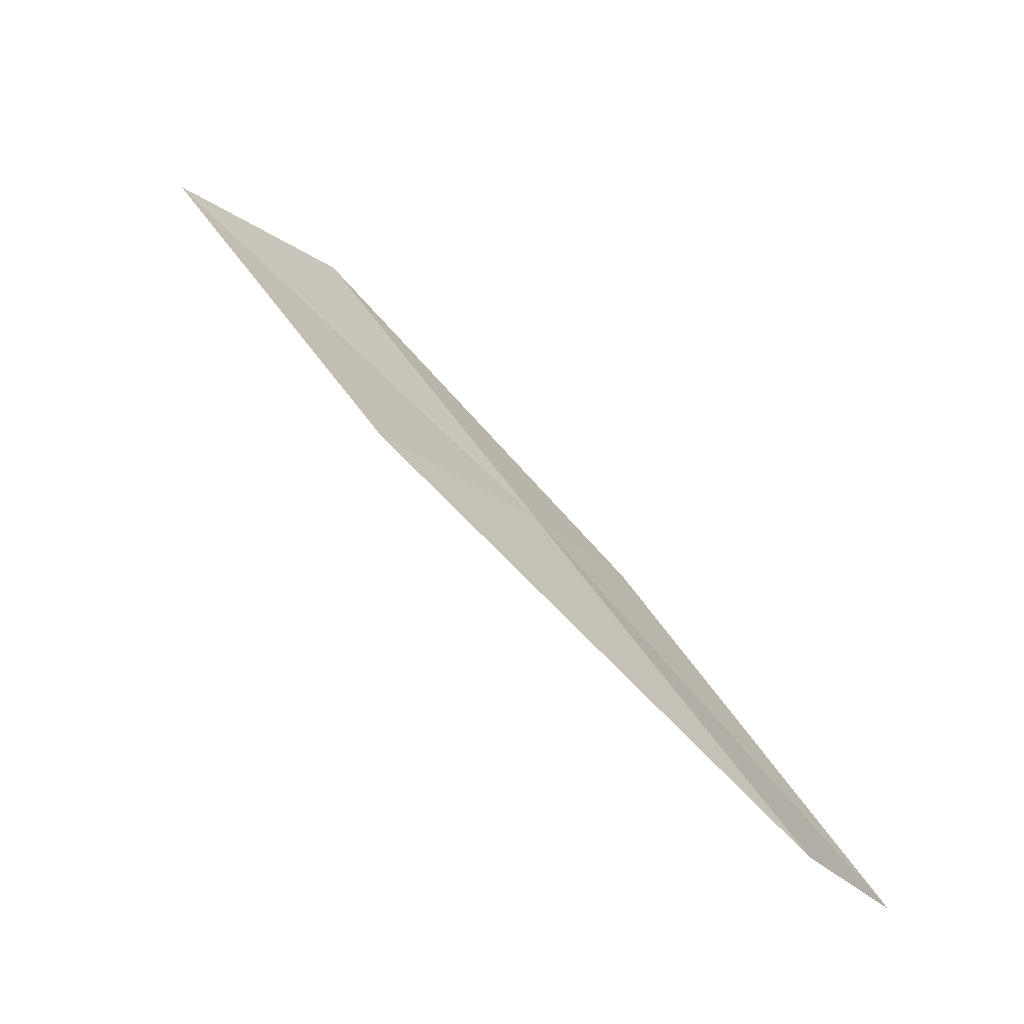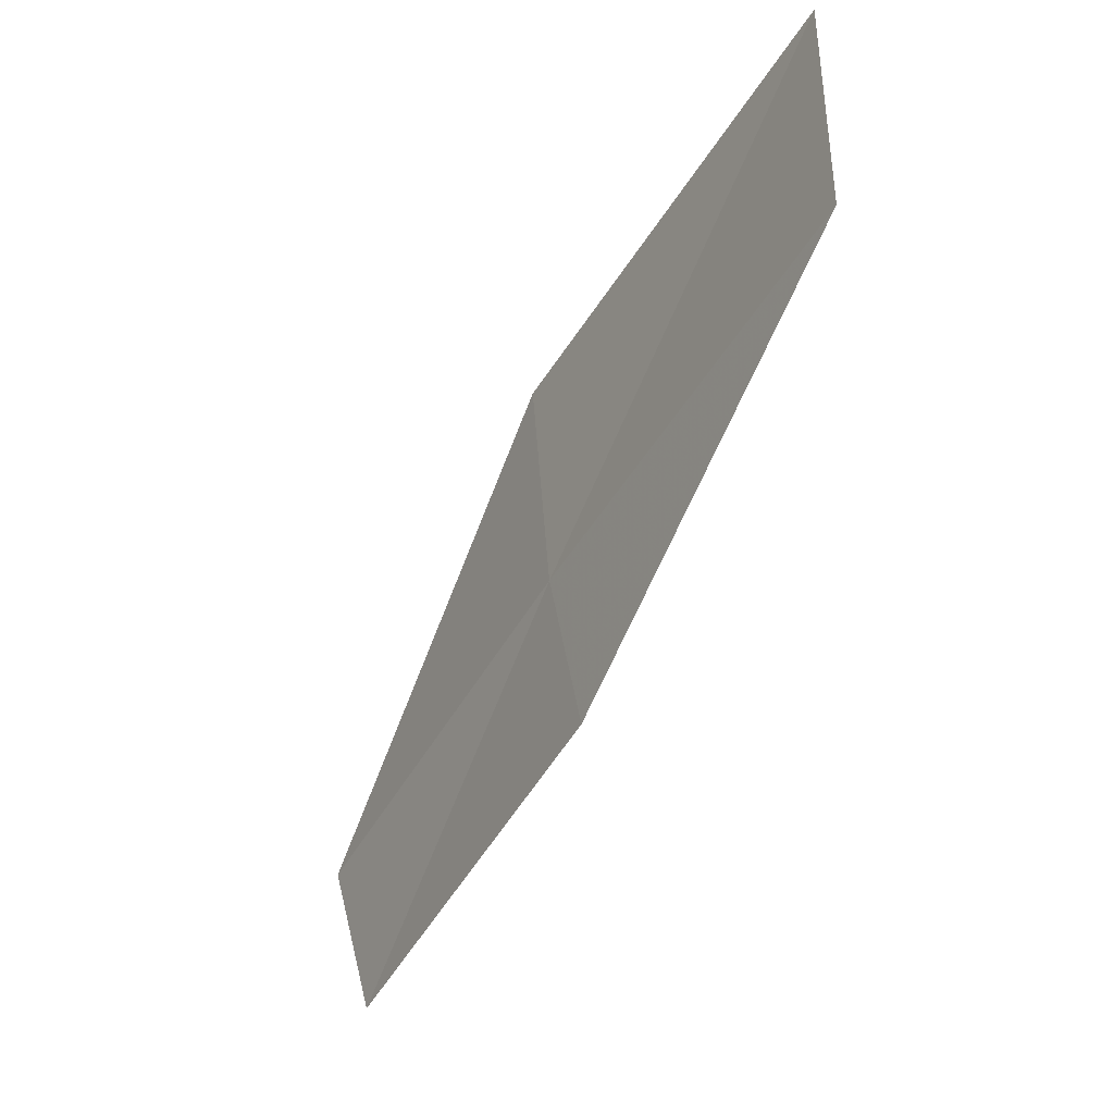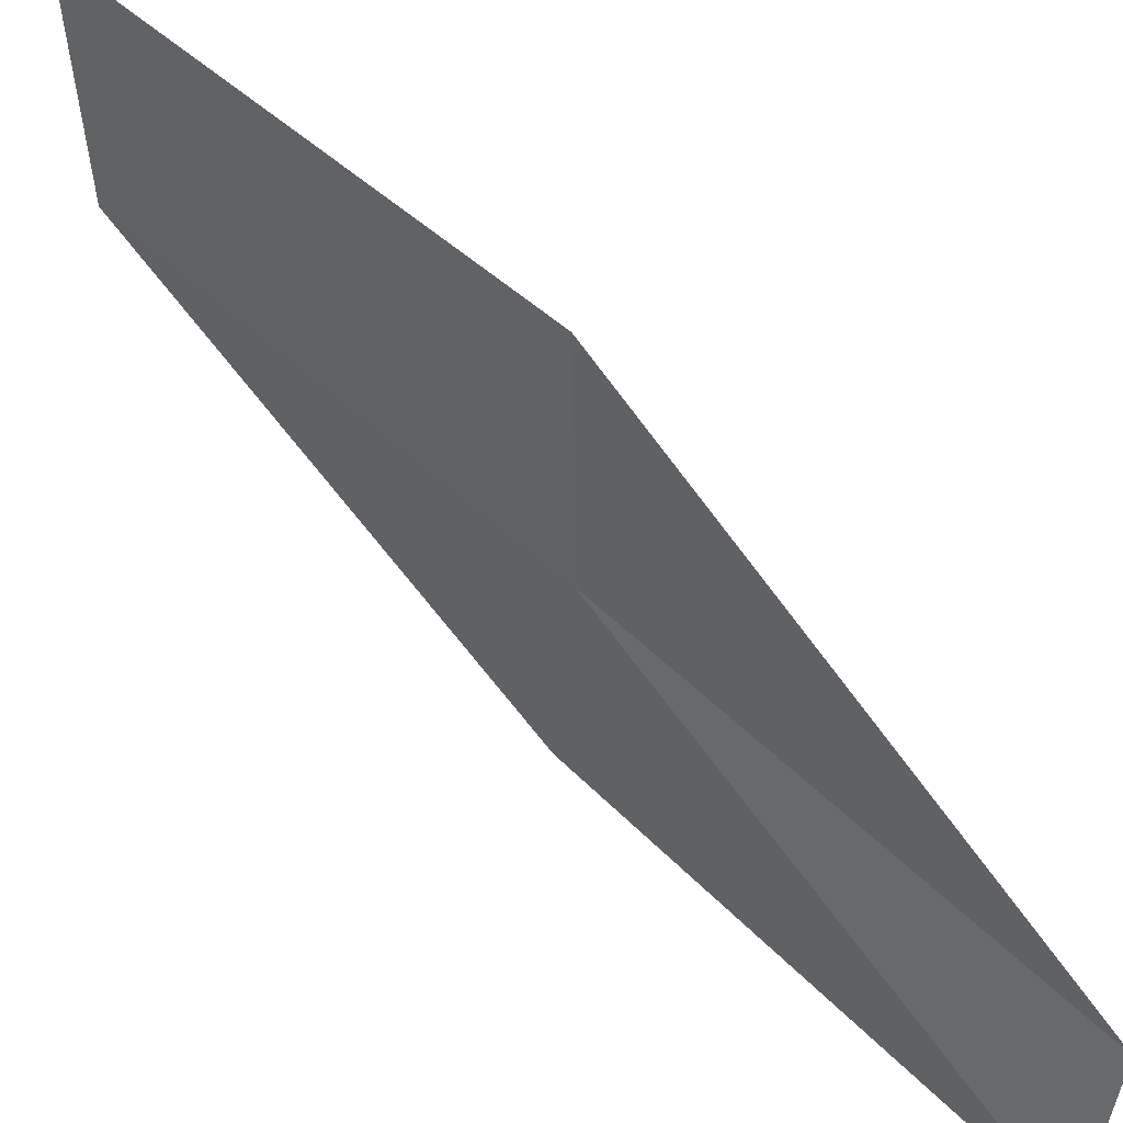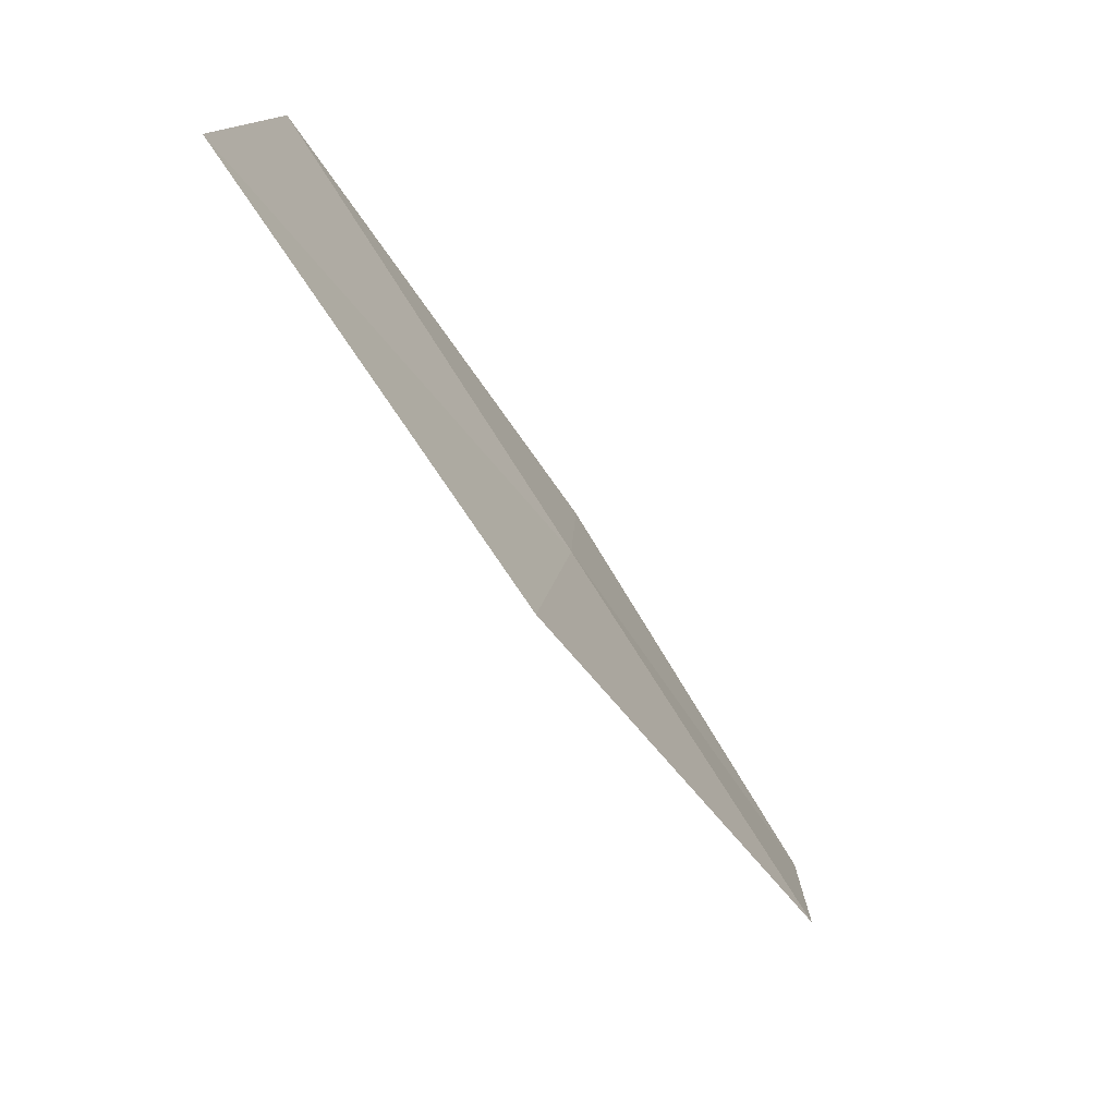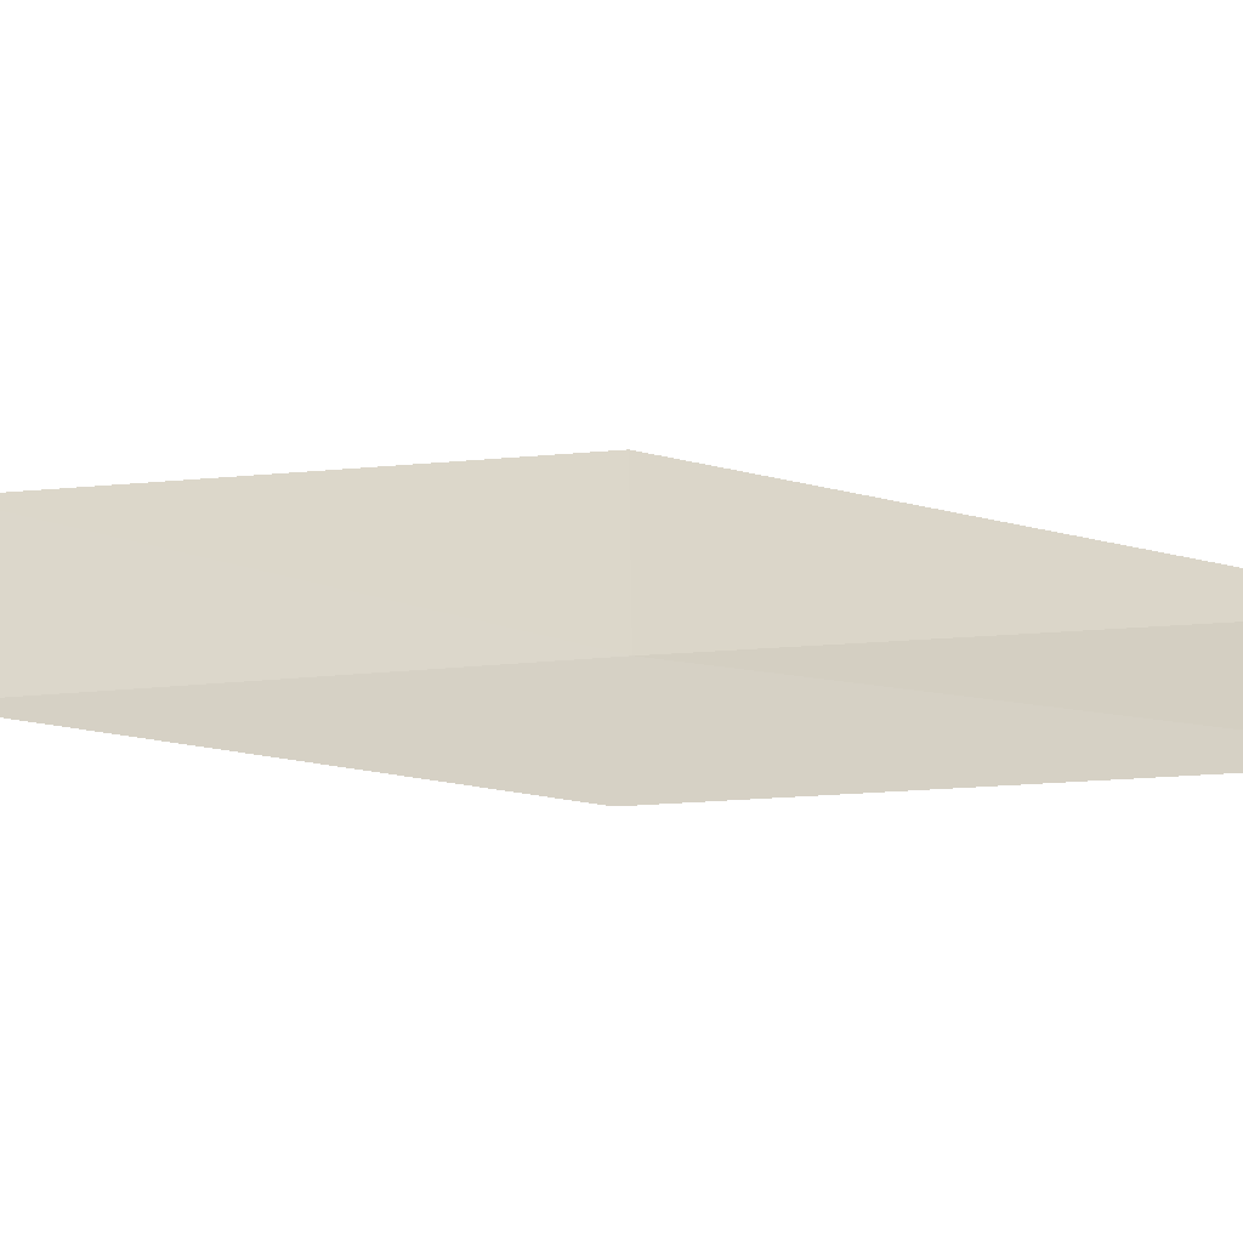
<metadata>
{"format":"obj","ext":"obj","renderer":"f3d","projection":"perspective","resolution":1024,"background":"white","views":[{"elev":-32.0,"azim":-135.7,"up":"+Z"},{"elev":59.2,"azim":-5.2,"up":"+Z"},{"elev":40.4,"azim":163.3,"up":"+Y"},{"elev":15.0,"azim":-172.2,"up":"+Z"},{"elev":-52.3,"azim":133.6,"up":"+Y"}]}
</metadata>
<code>
v -8.829 22.16 18
v -7.59 23.62 20
v -7.658 22.59 20
v -8.754 21.42 18
v -8.816 23.19 18
v -9.863 20.93 16
v -9.977 21.66 16
f 1 3 2
f 1 4 3
f 1 2 5
f 1 6 4
f 1 7 6
f 1 5 7

</code>
